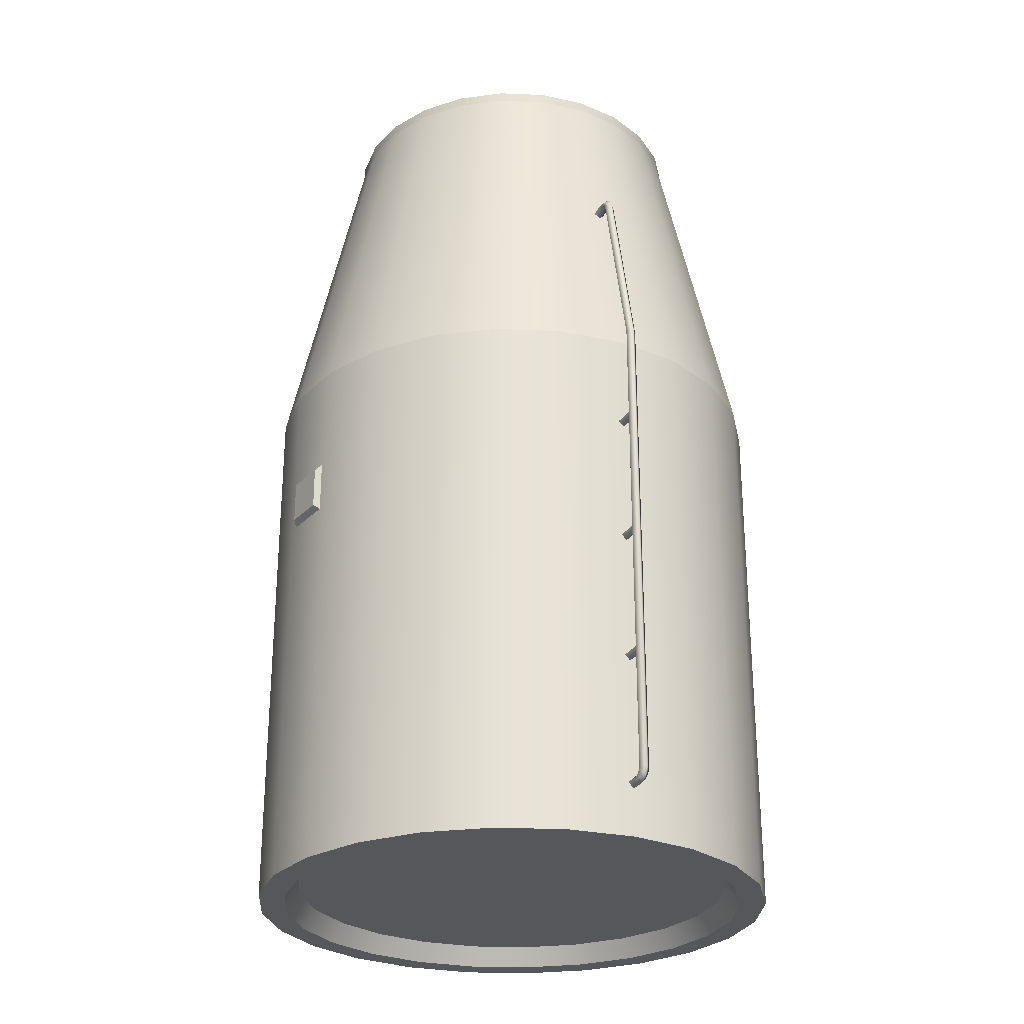
<metadata>
{"format":"obj","ext":"obj","renderer":"f3d","projection":"perspective","resolution":1024,"background":"white","views":[{"elev":-27.2,"azim":-26.1,"up":"+Y"}]}
</metadata>
<code>
o Alniyat_Habitation_1
v -0.2458 1.096 0.004243
v -0.244 1.108 -3.255e-17
v -0.25 1.102 -0.006
v -0.2458 1.104 -0.004243
v -0.2458 1.104 0.004243
v -0.2542 1.104 -0.004243
v -0.2542 1.096 0.004243
v -0.25 1.102 0.006
v -0.2542 1.104 0.004243
v -0.25 1.114 0.033
v -0.25 1.102 -0.033
v -0.256 1.108 -0.033
v -0.2458 1.104 -0.033
v -0.2458 1.104 0.033
v -0.2458 1.112 -0.033
v -0.2458 1.112 0.033
v -0.256 1.108 0.033
v -0.244 1.096 1.094e-17
v -0.2542 1.096 -0.004243
v -0.25 1.096 0.006
v -0.244 1.108 -0.033
v -0.2542 1.112 -0.033
v -0.25 1.102 0.033
v -0.2542 1.112 0.033
v -0.256 1.096 -3.201e-18
v -0.2542 1.104 -0.033
v -0.244 1.108 0.033
v -0.2542 1.104 0.033
v -0.256 1.108 -4.669e-17
v -0.25 1.114 -0.033
v -0.2458 1.096 -0.004243
v -0.25 1.096 -0.006
v -0.247 1.111 0.0342
v -0.25 1.112 0.0342
v -0.253 1.111 0.0342
v -0.2542 1.108 0.0342
v -0.253 1.105 0.0342
v -0.25 1.104 0.0342
v -0.247 1.105 0.0342
v -0.2458 1.108 0.0342
v -0.247 1.105 -0.0342
v -0.25 1.104 -0.0342
v -0.253 1.105 -0.0342
v -0.2542 1.108 -0.0342
v -0.253 1.111 -0.0342
v -0.25 1.112 -0.0342
v -0.247 1.111 -0.0342
v -0.2458 1.108 -0.0342
v 0.4375 1.066 -6.185e-18
v 0.4226 1.066 0.1132
v 0.3789 1.066 0.2188
v 0.3094 1.066 0.3094
v 0.2188 1.066 0.3789
v 0.1132 1.066 0.4226
v 2.612e-07 1.066 0.4375
v -0.1132 1.066 0.4226
v -0.2187 1.066 0.3789
v -0.3094 1.066 0.3094
v -0.3789 1.066 0.2188
v -0.4226 1.066 0.1132
v -0.4375 1.066 4.739e-17
v -0.4226 1.066 -0.1132
v -0.3789 1.066 -0.2188
v -0.3094 1.066 -0.3094
v -0.2187 1.066 -0.3789
v -0.1132 1.066 -0.4226
v 2.612e-07 1.066 -0.4375
v 0.1132 1.066 -0.4226
v 0.2188 1.066 -0.3789
v 0.3094 1.066 -0.3094
v 0.3789 1.066 -0.2188
v 0.4226 1.066 -0.1132
v 0.625 0.2037 -1.258e-17
v 0.6037 0.2037 0.1618
v 0.5413 0.2037 0.3125
v 0.4419 0.2037 0.4419
v 0.3125 0.2037 0.5413
v 0.1618 0.2037 0.6037
v 2.612e-07 0.2037 0.625
v -0.1618 0.2037 0.6037
v -0.3125 0.2037 0.5413
v -0.4419 0.2037 0.4419
v -0.5413 0.2037 0.3125
v -0.6037 0.2037 0.1618
v -0.625 0.2037 6.396e-17
v -0.6037 0.2037 -0.1618
v -0.5413 0.2037 -0.3125
v -0.4419 0.2037 -0.4419
v -0.3125 0.2037 -0.5413
v -0.1618 0.2037 -0.6037
v 2.612e-07 0.2037 -0.625
v 0.1618 0.2037 -0.6037
v 0.3125 0.2037 -0.5413
v 0.4419 0.2037 -0.4419
v 0.5413 0.2037 -0.3125
v 0.6037 0.2037 -0.1618
v 0.4226 1.091 0.1132
v 0.4375 1.091 -3.705e-18
v 0.4226 1.091 -0.1132
v 0.3789 1.091 -0.2188
v 0.3094 1.091 -0.3094
v 0.2188 1.091 -0.3789
v 0.1132 1.091 -0.4226
v 2.612e-07 1.091 -0.4375
v -0.1132 1.091 -0.4226
v -0.2187 1.091 -0.3789
v -0.3094 1.091 -0.3094
v -0.3789 1.091 -0.2188
v -0.4226 1.091 -0.1132
v -0.4375 1.091 4.987e-17
v -0.4226 1.091 0.1132
v -0.3789 1.091 0.2188
v -0.3094 1.091 0.3094
v -0.2187 1.091 0.3789
v -0.1132 1.091 0.4226
v 2.612e-07 1.091 0.4375
v 0.1132 1.091 0.4226
v 0.2188 1.091 0.3789
v 0.3094 1.091 0.3094
v 0.3789 1.091 0.2188
v 0.3984 1.091 0.1068
v 0.4125 1.091 -3.725e-18
v 0.3984 1.091 -0.1068
v 0.3572 1.091 -0.2062
v 0.2917 1.091 -0.2917
v 0.2063 1.091 -0.3572
v 0.1068 1.091 -0.3984
v 2.612e-07 1.091 -0.4125
v -0.1068 1.091 -0.3984
v -0.2062 1.091 -0.3572
v -0.2917 1.091 -0.2917
v -0.3572 1.091 -0.2062
v -0.3984 1.091 -0.1068
v -0.4125 1.091 4.679e-17
v -0.3984 1.091 0.1068
v -0.3572 1.091 0.2062
v -0.2917 1.091 0.2917
v -0.2062 1.091 0.3572
v -0.1068 1.091 0.3984
v 2.612e-07 1.091 0.4125
v 0.1068 1.091 0.3984
v 0.2063 1.091 0.3572
v 0.2917 1.091 0.2917
v 0.3572 1.091 0.2062
v 0.625 -1.091 -4.406e-17
v 0.6037 -1.091 0.1618
v 0.5413 -1.091 0.3125
v 0.4419 -1.091 0.4419
v 0.3125 -1.091 0.5413
v 0.1618 -1.091 0.6037
v 2.612e-07 -1.091 0.625
v -0.1618 -1.091 0.6037
v -0.3125 -1.091 0.5413
v -0.4419 -1.091 0.4419
v -0.5413 -1.091 0.3125
v -0.6037 -1.091 0.1618
v -0.625 -1.091 3.249e-17
v -0.6037 -1.091 -0.1618
v -0.5413 -1.091 -0.3125
v -0.4419 -1.091 -0.4419
v -0.3125 -1.091 -0.5413
v -0.1618 -1.091 -0.6037
v 2.612e-07 -1.091 -0.625
v 0.1618 -1.091 -0.6037
v 0.3125 -1.091 -0.5413
v 0.4419 -1.091 -0.4419
v 0.5413 -1.091 -0.3125
v 0.6037 -1.091 -0.1618
v 0.3924 1.066 0.1051
v 0.4063 1.066 -1.147e-18
v 0.3924 1.066 -0.1051
v 0.3518 1.066 -0.2031
v 0.2873 1.066 -0.2873
v 0.2031 1.066 -0.3518
v 0.1051 1.066 -0.3924
v 2.612e-07 1.066 -0.4062
v -0.1051 1.066 -0.3924
v -0.2031 1.066 -0.3518
v -0.2873 1.066 -0.2873
v -0.3518 1.066 -0.2031
v -0.3924 1.066 -0.1051
v -0.4062 1.066 4.86e-17
v -0.3924 1.066 0.1051
v -0.3518 1.066 0.2031
v -0.2873 1.066 0.2873
v -0.2031 1.066 0.3518
v -0.1051 1.066 0.3924
v 2.612e-07 1.066 0.4062
v 0.1051 1.066 0.3924
v 0.2031 1.066 0.3518
v 0.2873 1.066 0.2873
v 0.3518 1.066 0.2031
v 0.3622 1.091 0.09706
v 0.375 1.091 -7.476e-19
v 0.3622 1.091 -0.09706
v 0.3248 1.091 -0.1875
v 0.2652 1.091 -0.2652
v 0.1875 1.091 -0.3248
v 0.09706 1.091 -0.3622
v 2.612e-07 1.091 -0.375
v -0.09706 1.091 -0.3622
v -0.1875 1.091 -0.3248
v -0.2652 1.091 -0.2652
v -0.3248 1.091 -0.1875
v -0.3622 1.091 -0.09706
v -0.375 1.091 4.518e-17
v -0.3622 1.091 0.09706
v -0.3248 1.091 0.1875
v -0.2652 1.091 0.2652
v -0.1875 1.091 0.3248
v -0.09706 1.091 0.3622
v 2.612e-07 1.091 0.375
v 0.09706 1.091 0.3622
v 0.1875 1.091 0.3248
v 0.2652 1.091 0.2652
v 0.3248 1.091 0.1875
v 0.5781 0.4194 -1.098e-17
v 0.5584 0.4194 0.1496
v 0.5007 0.4194 0.2891
v 0.4088 0.4194 0.4088
v 0.2891 0.4194 0.5007
v 0.1496 0.4194 0.5584
v 2.612e-07 0.4194 0.5781
v -0.1496 0.4194 0.5584
v -0.2891 0.4194 0.5007
v -0.4088 0.4194 0.4088
v -0.5007 0.4194 0.2891
v -0.5584 0.4194 0.1496
v -0.5781 0.4194 5.982e-17
v -0.5584 0.4194 -0.1496
v -0.5007 0.4194 -0.2891
v -0.4088 0.4194 -0.4088
v -0.2891 0.4194 -0.5007
v -0.1496 0.4194 -0.5584
v 2.612e-07 0.4194 -0.5781
v 0.1496 0.4194 -0.5584
v 0.2891 0.4194 -0.5007
v 0.4088 0.4194 -0.4088
v 0.5007 0.4194 -0.2891
v 0.5584 0.4194 -0.1496
v 0.4679 0.8506 -0.1254
v 0.4195 0.8506 -0.2422
v 0.3425 0.8506 -0.3425
v 0.2422 0.8506 -0.4195
v 0.1254 0.8506 -0.4679
v 2.612e-07 0.8506 -0.4844
v -0.1254 0.8506 -0.4679
v -0.2422 0.8506 -0.4195
v -0.3425 0.8506 -0.3425
v -0.4195 0.8506 -0.2422
v -0.4679 0.8506 -0.1254
v -0.4844 0.8506 5.154e-17
v -0.4679 0.8506 0.1254
v -0.4195 0.8506 0.2422
v -0.3425 0.8506 0.3425
v -0.2422 0.8506 0.4195
v -0.1254 0.8506 0.4679
v 2.612e-07 0.8506 0.4844
v 0.1254 0.8506 0.4679
v 0.2422 0.8506 0.4195
v 0.3425 0.8506 0.3425
v 0.4195 0.8506 0.2422
v 0.4679 0.8506 0.1254
v 0.4844 0.8506 -7.783e-18
v 0.0125 -0.6525 -0.675
v -0.0125 -0.6525 -0.675
v 2.612e-07 -0.64 -0.6625
v 2.612e-07 -0.665 -0.6625
v 2.612e-07 -0.64 -0.624
v -0.0125 -0.6525 -0.6224
v 2.612e-07 -0.665 -0.624
v 0.0125 -0.6525 -0.6224
v -0.0125 0.2037 0.675
v 2.612e-07 0.2037 0.6625
v 0.0125 0.2037 0.675
v 2.612e-07 0.2037 0.6875
v -0.0125 -0.9437 0.675
v 2.612e-07 -0.9437 0.6625
v 0.0125 -0.9437 0.675
v 2.612e-07 -0.9437 0.6875
v -0.0125 0.2063 0.6747
v 2.612e-07 0.2089 0.687
v 0.0125 0.2063 0.6747
v 2.612e-07 0.6439 0.5689
v -0.0125 0.6465 0.5812
v 2.612e-07 0.6491 0.5934
v 0.0125 0.6465 0.5812
v -0.0125 0.6544 0.5757
v 2.612e-07 0.6649 0.5826
v 0.0125 0.6544 0.5757
v 2.612e-07 0.6507 0.5585
v -0.0125 0.6612 0.5653
v 2.612e-07 0.6717 0.5721
v 0.0125 0.6612 0.5653
v -0.0125 0.663 0.5559
v 2.612e-07 0.6752 0.5533
v 0.0125 0.663 0.5559
v -0.0125 -0.9526 0.6713
v 0.0125 -0.9526 0.6713
v 2.612e-07 -0.9614 0.6802
v -0.0125 -0.9614 0.6625
v 2.612e-07 -0.9525 0.6537
v 0.0125 -0.9614 0.6625
v 2.612e-07 -0.9703 0.6713
v -0.0125 -0.965 0.6537
v 0.0125 -0.965 0.6537
v 2.612e-07 -0.9775 0.6537
v 2.612e-07 -0.9775 0.624
v 2.612e-07 -0.9525 0.624
v -0.0125 -0.965 0.6224
v 0.0125 -0.965 0.6224
v 2.612e-07 0.6685 0.522
v -0.0125 0.656 0.5231
v 2.612e-07 0.6441 0.5273
v 0.0125 0.656 0.5231
v -0.0125 -0.0275 0.675
v 0.0125 -0.0275 0.675
v 2.612e-07 -0.015 0.6625
v 2.612e-07 -0.04 0.6625
v 2.612e-07 -0.015 0.624
v 0.0125 -0.0275 0.6224
v 2.612e-07 -0.04 0.624
v -0.0125 -0.0275 0.6224
v -0.0125 -0.34 0.675
v 0.0125 -0.34 0.675
v 2.612e-07 -0.3275 0.6625
v 2.612e-07 -0.3525 0.6625
v 2.612e-07 -0.3275 0.624
v 0.0125 -0.34 0.6224
v 2.612e-07 -0.3525 0.624
v -0.0125 -0.34 0.6224
v -0.0125 -0.6525 0.675
v 0.0125 -0.6525 0.675
v 2.612e-07 -0.64 0.6625
v 2.612e-07 -0.665 0.6625
v 2.612e-07 -0.64 0.624
v 0.0125 -0.6525 0.6224
v 2.612e-07 -0.665 0.624
v -0.0125 -0.6525 0.6224
v 0.0125 0.2037 -0.675
v 2.612e-07 0.2037 -0.6625
v -0.0125 0.2037 -0.675
v 2.612e-07 0.2037 -0.6875
v 0.0125 -0.9437 -0.675
v 2.612e-07 -0.9437 -0.6625
v -0.0125 -0.9437 -0.675
v 2.612e-07 -0.9437 -0.6875
v 0.0125 0.2063 -0.6747
v 2.612e-07 0.2089 -0.687
v -0.0125 0.2063 -0.6747
v 2.612e-07 0.6439 -0.5689
v 0.0125 0.6465 -0.5812
v 2.612e-07 0.6491 -0.5934
v -0.0125 0.6465 -0.5812
v 0.0125 0.6544 -0.5757
v 2.612e-07 0.6649 -0.5826
v -0.0125 0.6544 -0.5757
v 2.612e-07 0.6507 -0.5585
v 0.0125 0.6612 -0.5653
v 2.612e-07 0.6717 -0.5721
v -0.0125 0.6612 -0.5653
v 0.0125 0.663 -0.5559
v 2.612e-07 0.6752 -0.5533
v -0.0125 0.663 -0.5559
v 0.0125 -0.9526 -0.6713
v -0.0125 -0.9526 -0.6713
v 2.612e-07 -0.9614 -0.6802
v 0.0125 -0.9614 -0.6625
v 2.612e-07 -0.9525 -0.6537
v -0.0125 -0.9614 -0.6625
v 2.612e-07 -0.9703 -0.6713
v 0.0125 -0.965 -0.6537
v -0.0125 -0.965 -0.6537
v 2.612e-07 -0.9775 -0.6537
v 2.612e-07 -0.9775 -0.624
v 2.612e-07 -0.9525 -0.624
v 0.0125 -0.965 -0.6224
v -0.0125 -0.965 -0.6224
v 2.612e-07 0.6685 -0.522
v 0.0125 0.656 -0.5231
v 2.612e-07 0.6441 -0.5273
v -0.0125 0.656 -0.5231
v 0.0125 -0.0275 -0.675
v -0.0125 -0.0275 -0.675
v 2.612e-07 -0.015 -0.6625
v 2.612e-07 -0.04 -0.6625
v 2.612e-07 -0.015 -0.624
v -0.0125 -0.0275 -0.6224
v 2.612e-07 -0.04 -0.624
v 0.0125 -0.0275 -0.6224
v 0.0125 -0.34 -0.675
v -0.0125 -0.34 -0.675
v 2.612e-07 -0.3275 -0.6625
v 2.612e-07 -0.3525 -0.6625
v 2.612e-07 -0.3275 -0.624
v -0.0125 -0.34 -0.6224
v 2.612e-07 -0.3525 -0.624
v 0.0125 -0.34 -0.6224
v -0.2378 1.091 -0.007059
v -0.2429 1.091 -0.01223
v -0.25 1.091 -0.01412
v -0.2571 1.091 -0.01223
v -0.2622 1.091 -0.007059
v -0.2641 1.091 3.102e-16
v -0.2622 1.091 0.007059
v -0.2571 1.091 0.01223
v -0.25 1.091 0.01412
v -0.2429 1.091 0.01223
v -0.2378 1.091 0.007059
v -0.2359 1.091 -3.35e-16
v -0.2396 1.096 -0.006
v -0.244 1.096 -0.01039
v -0.25 1.096 -0.012
v -0.256 1.096 -0.01039
v -0.2604 1.096 -0.006
v -0.262 1.096 1.827e-16
v -0.2604 1.096 0.006
v -0.256 1.096 0.01039
v -0.25 1.096 0.012
v -0.244 1.096 0.01039
v -0.2396 1.096 0.006
v -0.238 1.096 -1.533e-16
v 0.6037 -0.4437 -0.1618
v 0.5413 -0.4437 -0.3125
v 0.4419 -0.4437 -0.4419
v 0.3125 -0.4437 -0.5413
v 0.1618 -0.4437 -0.6037
v 2.612e-07 -0.4437 -0.625
v -0.1618 -0.4437 -0.6037
v -0.3125 -0.4437 -0.5413
v -0.4419 -0.4437 -0.4419
v -0.5413 -0.4437 -0.3125
v -0.6037 -0.4437 -0.1618
v -0.625 -0.4437 4.822e-17
v -0.6037 -0.4437 0.1618
v -0.5413 -0.4437 0.3125
v -0.4419 -0.4437 0.4419
v -0.3125 -0.4437 0.5413
v -0.1618 -0.4437 0.6037
v 2.612e-07 -0.4437 0.625
v 0.1618 -0.4437 0.6037
v 0.3125 -0.4437 0.5413
v 0.4419 -0.4437 0.4419
v 0.5413 -0.4437 0.3125
v 0.6037 -0.4437 0.1618
v 0.625 -0.4437 -2.832e-17
v -0.6062 -0.1825 0.1428
v -0.6225 -0.1825 0.01892
v -0.6062 -0.0575 0.1428
v -0.6225 -0.0575 0.01892
v -0.6202 -0.17 0.1321
v -0.6333 -0.17 0.03294
v -0.6202 -0.07 0.1321
v -0.6333 -0.07 0.03294
v 0.6062 -0.1825 -0.1428
v 0.6225 -0.1825 -0.01892
v 0.6062 -0.0575 -0.1428
v 0.6225 -0.0575 -0.01892
v 0.6202 -0.17 -0.1321
v 0.6333 -0.17 -0.03294
v 0.6202 -0.07 -0.1321
v 0.6333 -0.07 -0.03294
v 0.5625 -1.091 -3.949e-17
v 0.5433 -1.091 0.1456
v 0.4871 -1.091 0.2812
v 0.3977 -1.091 0.3977
v 0.2813 -1.091 0.4871
v 0.1456 -1.091 0.5433
v 2.612e-07 -1.091 0.5625
v -0.1456 -1.091 0.5433
v -0.2812 -1.091 0.4871
v -0.3977 -1.091 0.3977
v -0.4871 -1.091 0.2812
v -0.5433 -1.091 0.1456
v -0.5625 -1.091 2.94e-17
v -0.5433 -1.091 -0.1456
v -0.4871 -1.091 -0.2812
v -0.3977 -1.091 -0.3977
v -0.2812 -1.091 -0.4871
v -0.1456 -1.091 -0.5433
v 2.612e-07 -1.091 -0.5625
v 0.1456 -1.091 -0.5433
v 0.2813 -1.091 -0.4871
v 0.3977 -1.091 -0.3977
v 0.4871 -1.091 -0.2812
v 0.5433 -1.091 -0.1456
v 0.5313 -1.044 -5.393e-17
v 0.5131 -1.044 0.1375
v 0.4601 -1.044 0.2656
v 0.3757 -1.044 0.3757
v 0.2656 -1.044 0.4601
v 0.1375 -1.044 0.5131
v 2.612e-07 -1.044 0.5312
v -0.1375 -1.044 0.5131
v -0.2656 -1.044 0.4601
v -0.3757 -1.044 0.3757
v -0.4601 -1.044 0.2656
v -0.5131 -1.044 0.1375
v -0.5312 -1.044 1.113e-17
v -0.5131 -1.044 -0.1375
v -0.4601 -1.044 -0.2656
v -0.3757 -1.044 -0.3757
v -0.2656 -1.044 -0.4601
v -0.1375 -1.044 -0.5131
v 2.612e-07 -1.044 -0.5312
v 0.1375 -1.044 -0.5131
v 0.2656 -1.044 -0.4601
v 0.3757 -1.044 -0.3757
v 0.4601 -1.044 -0.2656
v 0.5131 -1.044 -0.1375
g Alniyat_Habitation_1_Alniyat_Habitation_1_auv
f 2 27 14 5
f 3 11 13 4
f 4 13 21 2
f 5 14 23 8
f 6 26 11 3
f 6 29 12 26
f 8 23 28 9
f 10 30 22 24
f 12 29 17 24 22
f 16 15 30 10
f 21 15 16 27 2
f 28 17 29 9
f 49 98 97 50
f 50 97 120 51
f 51 120 119 52
f 52 119 118 53
f 53 118 117 54
f 54 117 116 55
f 55 116 115 56
f 56 115 114 57
f 57 114 113 58
f 58 113 112 59
f 59 112 111 60
f 60 111 110 61
f 61 110 109 62
f 62 109 108 63
f 63 108 107 64
f 64 107 106 65
f 65 106 105 66
f 66 105 104 67
f 67 104 103 68
f 68 103 102 69
f 69 102 101 70
f 70 101 100 71
f 71 100 99 72
f 72 99 98 49
f 121 169 192 144
f 122 170 169 121
f 123 171 170 122
f 124 172 171 123
f 125 173 172 124
f 126 174 173 125
f 127 175 174 126
f 128 176 175 127
f 129 177 176 128
f 130 178 177 129
f 131 179 178 130
f 132 180 179 131
f 133 181 180 132
f 134 182 181 133
f 135 183 182 134
f 136 184 183 135
f 137 185 184 136
f 138 186 185 137
f 139 187 186 138
f 140 188 187 139
f 141 189 188 140
f 142 190 189 141
f 143 191 190 142
f 144 192 191 143
f 147 465 464 146
f 150 468 467 149
f 153 471 470 152
f 155 473 472 154
f 157 475 474 156
f 159 477 476 158
f 161 479 478 160
f 163 481 480 162
f 166 484 483 165
f 168 486 485 167
f 194 195 196 197 198 199 200 201 202 203 204 205 206 207 208 209 210 211 212 213 214 215 216 193
f 265 272 271 268
f 266 270 269 267
f 267 269 272 265
f 268 271 270 266
f 273 277 280 276
f 273 281 274
f 274 278 277 273
f 274 283 275
f 274 284 287 283
f 275 279 278 274
f 275 283 282 276
f 276 280 279 275
f 276 282 281 273
f 277 298 300 280
f 278 298 277
f 278 302 301 298
f 279 299 278
f 280 300 299 279
f 281 285 284 274
f 282 286 285 281
f 283 287 286 282
f 284 290 287
f 284 291 294 290
f 285 288 284
f 286 289 288 285
f 287 290 289 286
f 288 292 291 284
f 289 293 292 288
f 290 294 293 289
f 291 297 294
f 291 314 315 297
f 292 295 291
f 293 296 295 292
f 294 297 296 293
f 295 313 314 291
f 296 312 313 295
f 297 315 312 296
f 298 301 304 300
f 299 303 302 278
f 300 304 303 299
f 301 305 307 304
f 302 305 301
f 302 309 310 305
f 303 306 302
f 304 307 306 303
f 305 310 308 307
f 306 311 309 302
f 307 308 311 306
f 316 323 322 319
f 317 321 320 318
f 318 320 323 316
f 319 322 321 317
f 324 331 330 327
f 325 329 328 326
f 326 328 331 324
f 327 330 329 325
f 332 339 338 335
f 333 337 336 334
f 334 336 339 332
f 335 338 337 333
f 340 344 347 343
f 340 348 341
f 341 345 344 340
f 341 350 342
f 341 351 354 350
f 342 346 345 341
f 342 350 349 343
f 343 347 346 342
f 343 349 348 340
f 344 365 367 347
f 345 365 344
f 345 369 368 365
f 346 366 345
f 347 367 366 346
f 348 352 351 341
f 349 353 352 348
f 350 354 353 349
f 351 357 354
f 351 358 361 357
f 352 355 351
f 353 356 355 352
f 354 357 356 353
f 355 359 358 351
f 356 360 359 355
f 357 361 360 356
f 358 364 361
f 358 381 382 364
f 359 362 358
f 360 363 362 359
f 361 364 363 360
f 362 380 381 358
f 363 379 380 362
f 364 382 379 363
f 365 368 371 367
f 366 370 369 345
f 367 371 370 366
f 368 372 374 371
f 369 372 368
f 369 376 377 372
f 370 373 369
f 371 374 373 370
f 372 377 375 374
f 373 378 376 369
f 374 375 378 373
f 383 390 389 386
f 384 388 387 385
f 385 387 390 383
f 386 389 388 384
f 391 398 397 394
f 392 396 395 393
f 393 395 398 391
f 394 397 396 392
f 412 413 414 415 416 417 418 419 420 421 422 411
f 447 451 452 448
f 450 454 453 449
f 455 459 460 456
f 458 462 461 457
f 488 489 490 491 492 493 494 495 496 497 498 499 500 501 502 503 504 505 506 507 508 509 510 487
f 1 18 2 5
f 2 18 31 4
f 3 32 19 6
f 4 31 32 3
f 5 8 20 1
f 7 20 8 9
f 9 29 25 7
f 10 34 33 16
f 11 42 41 13
f 12 44 43 26
f 13 41 48 21
f 14 39 38 23
f 15 47 46 30
f 16 33 40 27
f 17 36 35 24
f 19 25 29 6
f 21 48 47 15
f 22 45 44 12
f 23 38 37 28
f 24 35 34 10
f 26 43 42 11
f 27 40 39 14
f 28 37 36 17
f 30 46 45 22
f 34 35 36 37 38 39 40 33
f 42 43 44 45 46 47 48 41
f 49 264 241 72
f 50 263 264 49
f 51 262 263 50
f 52 261 262 51
f 53 260 261 52
f 54 259 260 53
f 55 258 259 54
f 56 257 258 55
f 57 256 257 56
f 58 255 256 57
f 59 254 255 58
f 60 253 254 59
f 61 252 253 60
f 62 251 252 61
f 63 250 251 62
f 64 249 250 63
f 65 248 249 64
f 66 247 248 65
f 67 246 247 66
f 68 245 246 67
f 69 244 245 68
f 70 243 244 69
f 71 242 243 70
f 72 241 242 71
f 73 217 218 74
f 74 218 219 75
f 75 219 220 76
f 76 220 221 77
f 77 221 222 78
f 78 222 223 79
f 79 223 224 80
f 80 224 225 81
f 81 225 226 82
f 82 226 227 83
f 83 227 228 84
f 84 228 229 85
f 85 229 230 86
f 86 230 231 87
f 87 231 232 88
f 88 232 233 89
f 89 233 234 90
f 90 234 235 91
f 91 235 236 92
f 92 236 237 93
f 93 237 238 94
f 94 238 239 95
f 95 239 240 96
f 96 240 217 73
f 97 121 144 120
f 98 122 121 97
f 99 123 122 98
f 100 124 123 99
f 101 125 124 100
f 102 126 125 101
f 103 127 126 102
f 104 128 127 103
f 105 129 128 104
f 106 130 129 105
f 107 131 130 106
f 108 132 131 107
f 109 133 132 108
f 110 134 133 109
f 111 135 134 110
f 112 136 135 111
f 113 137 136 112
f 114 138 137 113
f 115 139 138 114
f 116 140 139 115
f 117 141 140 116
f 118 142 141 117
f 119 143 142 118
f 120 144 143 119
f 146 464 463 145
f 149 467 466 148
f 151 469 468 150
f 154 472 471 153
f 156 474 473 155
f 158 476 475 157
f 160 478 477 159
f 162 480 479 161
f 164 482 481 163
f 167 485 484 166
f 169 193 216 192
f 170 194 193 169
f 171 195 194 170
f 172 196 195 171
f 173 197 196 172
f 174 198 197 173
f 175 199 198 174
f 176 200 199 175
f 177 201 200 176
f 178 202 201 177
f 179 203 202 178
f 180 204 203 179
f 181 205 204 180
f 182 206 205 181
f 183 207 206 182
f 184 208 207 183
f 185 209 208 184
f 186 210 209 185
f 187 211 210 186
f 188 212 211 187
f 189 213 212 188
f 190 214 213 189
f 191 215 214 190
f 192 216 215 191
f 217 264 263 218
f 218 263 262 219
f 219 262 261 220
f 220 261 260 221
f 221 260 259 222
f 222 259 258 223
f 223 258 257 224
f 224 257 256 225
f 225 256 255 226
f 226 255 254 227
f 227 254 253 228
f 228 253 252 229
f 229 252 251 230
f 230 251 250 231
f 231 250 249 232
f 232 249 248 233
f 233 248 247 234
f 234 247 246 235
f 235 246 245 236
f 236 245 244 237
f 237 244 243 238
f 238 243 242 239
f 239 242 241 240
f 240 241 264 217
f 399 411 422 410
f 400 412 411 399
f 401 413 412 400
f 402 414 413 401
f 403 415 414 402
f 404 416 415 403
f 405 417 416 404
f 406 418 417 405
f 407 419 418 406
f 408 420 419 407
f 409 421 420 408
f 410 422 421 409
f 448 452 454 450
f 449 453 451 447
f 459 461 462 460
f 145 463 486 168
f 148 466 465 147
f 152 470 469 151
f 165 483 482 164
f 451 453 454 452
f 456 460 462 458
f 457 461 459 455
f 73 446 423 96
f 74 445 446 73
f 75 444 445 74
f 76 443 444 75
f 77 442 443 76
f 78 441 442 77
f 79 440 441 78
f 80 439 440 79
f 81 438 439 80
f 82 437 438 81
f 83 436 437 82
f 84 435 436 83
f 85 434 435 84
f 86 433 434 85
f 87 432 433 86
f 88 431 432 87
f 89 430 431 88
f 90 429 430 89
f 91 428 429 90
f 92 427 428 91
f 93 426 427 92
f 94 425 426 93
f 95 424 425 94
f 96 423 424 95
f 145 446 445 146
f 146 445 444 147
f 147 444 443 148
f 148 443 442 149
f 149 442 441 150
f 150 441 440 151
f 151 440 439 152
f 152 439 438 153
f 153 438 437 154
f 154 437 436 155
f 155 436 435 156
f 156 435 434 157
f 157 434 433 158
f 158 433 432 159
f 159 432 431 160
f 160 431 430 161
f 161 430 429 162
f 162 429 428 163
f 163 428 427 164
f 164 427 426 165
f 165 426 425 166
f 166 425 424 167
f 167 424 423 168
f 168 423 446 145
f 463 487 510 486
f 464 488 487 463
f 465 489 488 464
f 466 490 489 465
f 467 491 490 466
f 468 492 491 467
f 469 493 492 468
f 470 494 493 469
f 471 495 494 470
f 472 496 495 471
f 473 497 496 472
f 474 498 497 473
f 475 499 498 474
f 476 500 499 475
f 477 501 500 476
f 478 502 501 477
f 479 503 502 478
f 480 504 503 479
f 481 505 504 480
f 482 506 505 481
f 483 507 506 482
f 484 508 507 483
f 485 509 508 484
f 486 510 509 485

</code>
